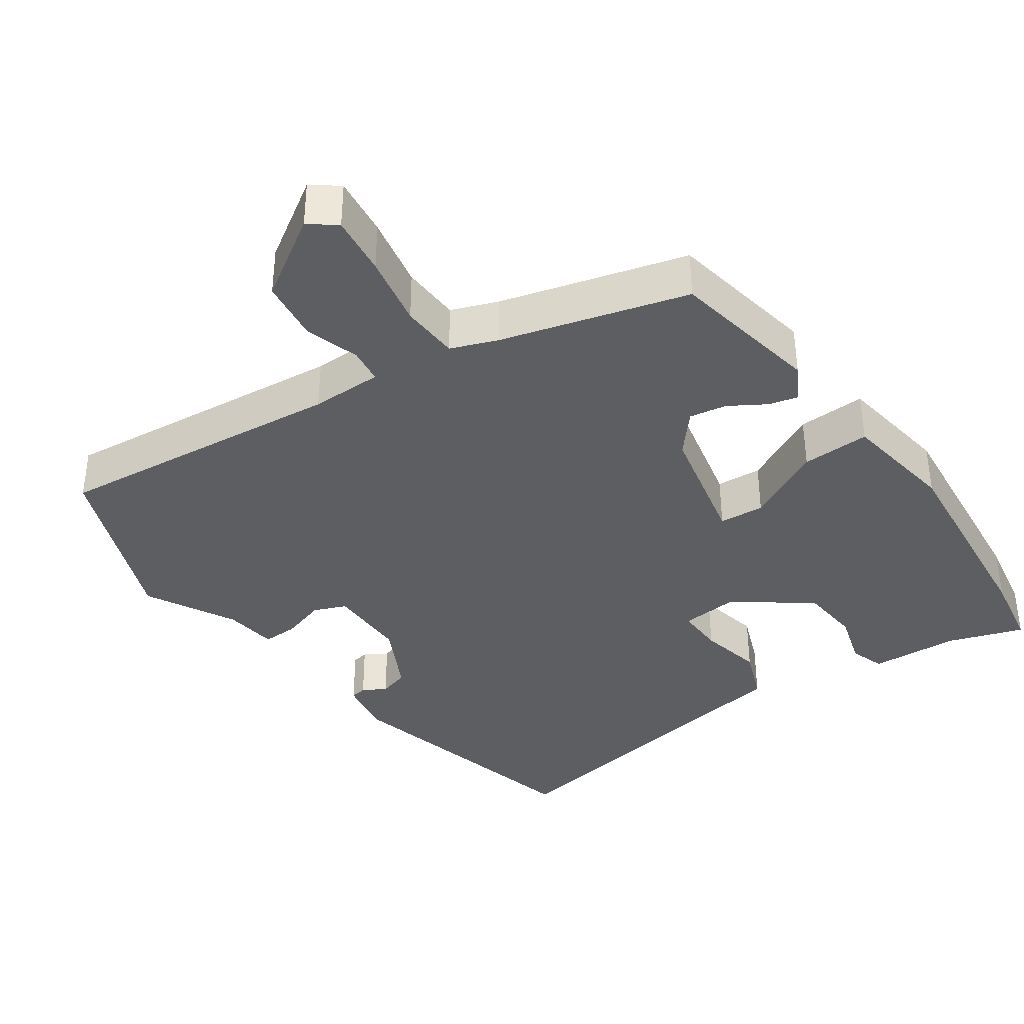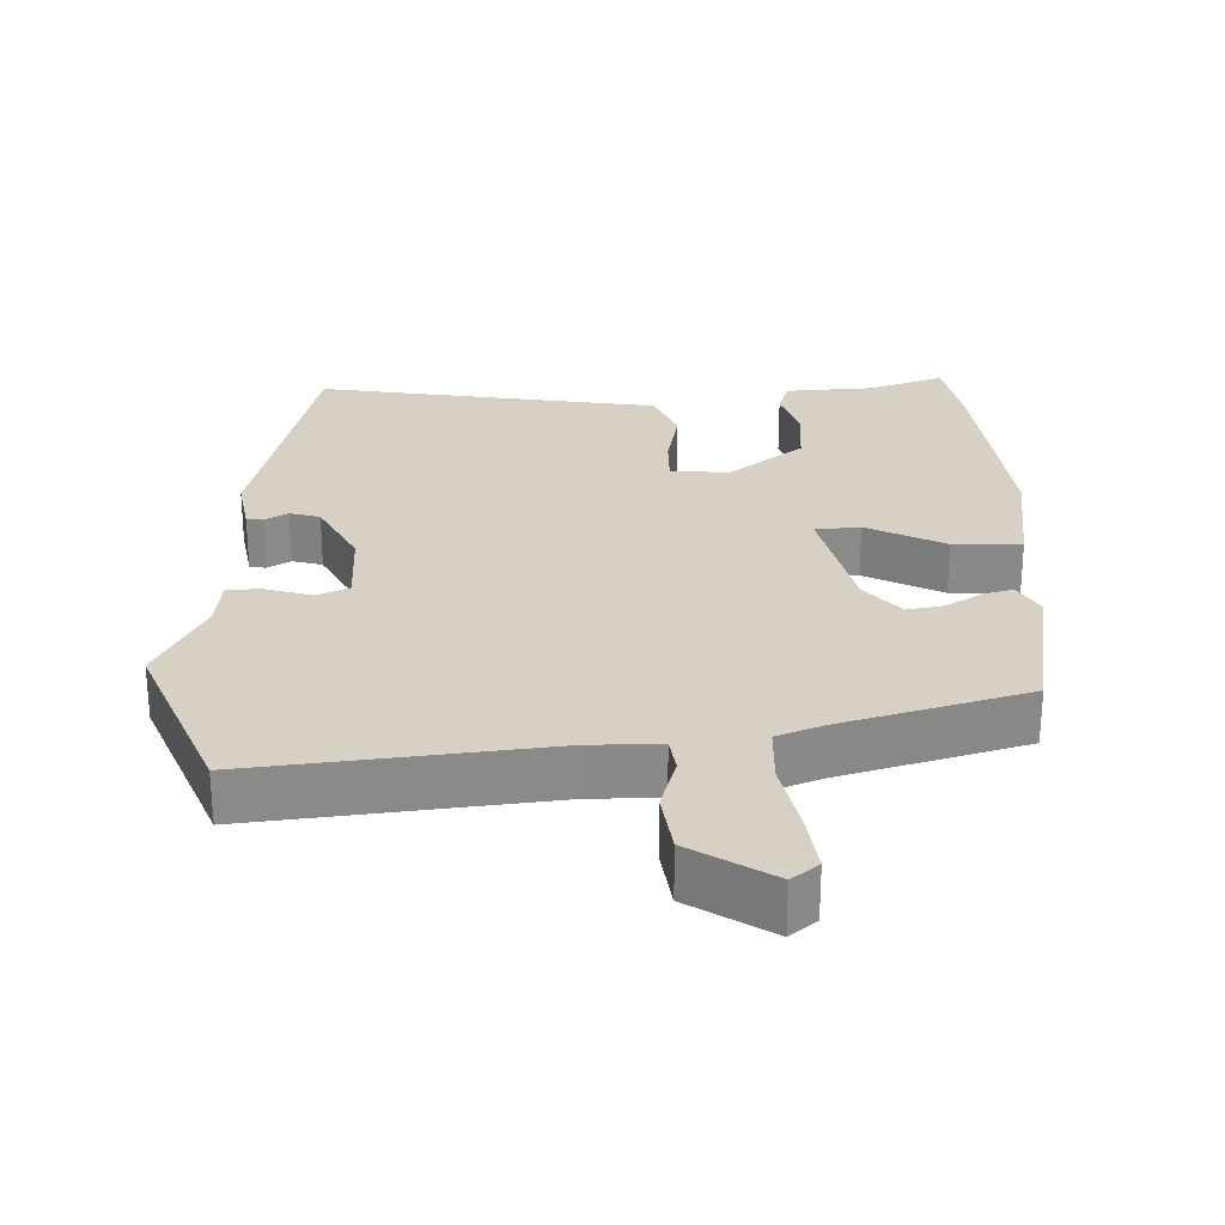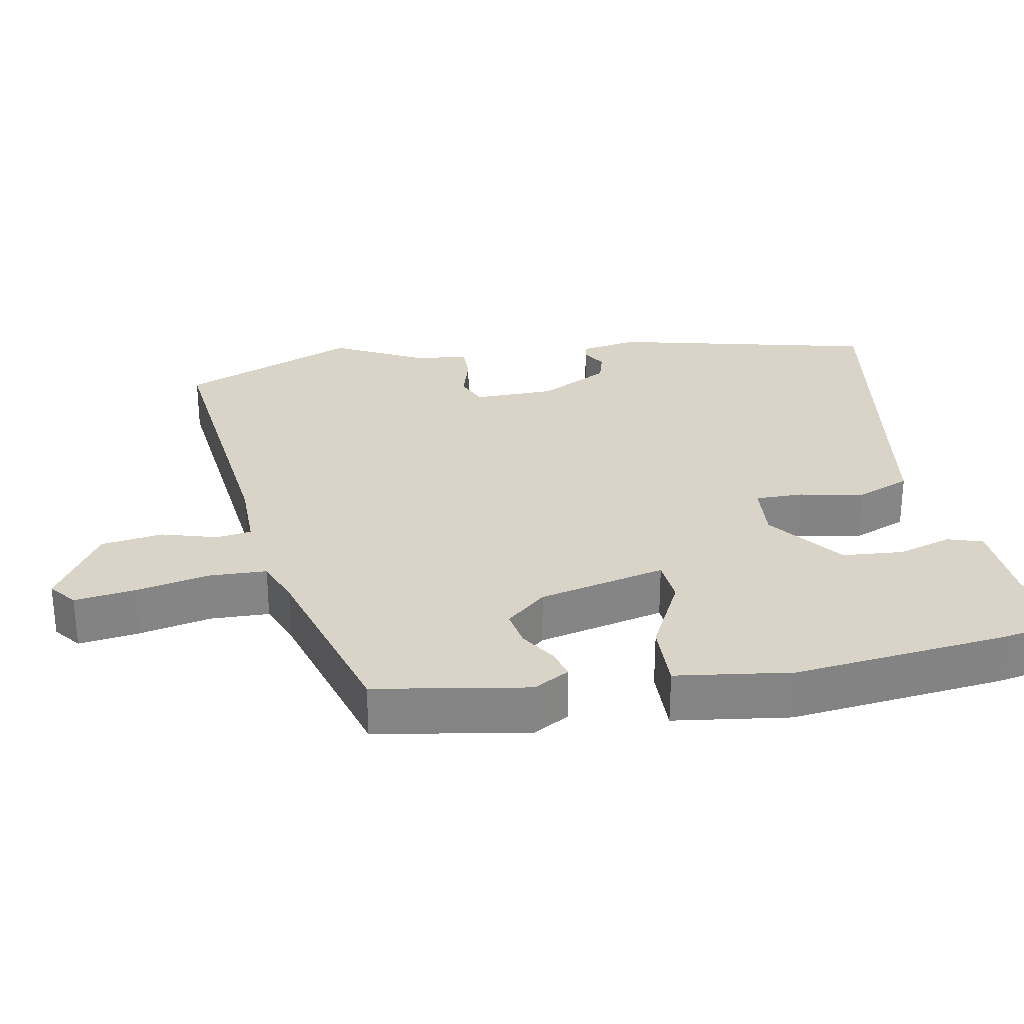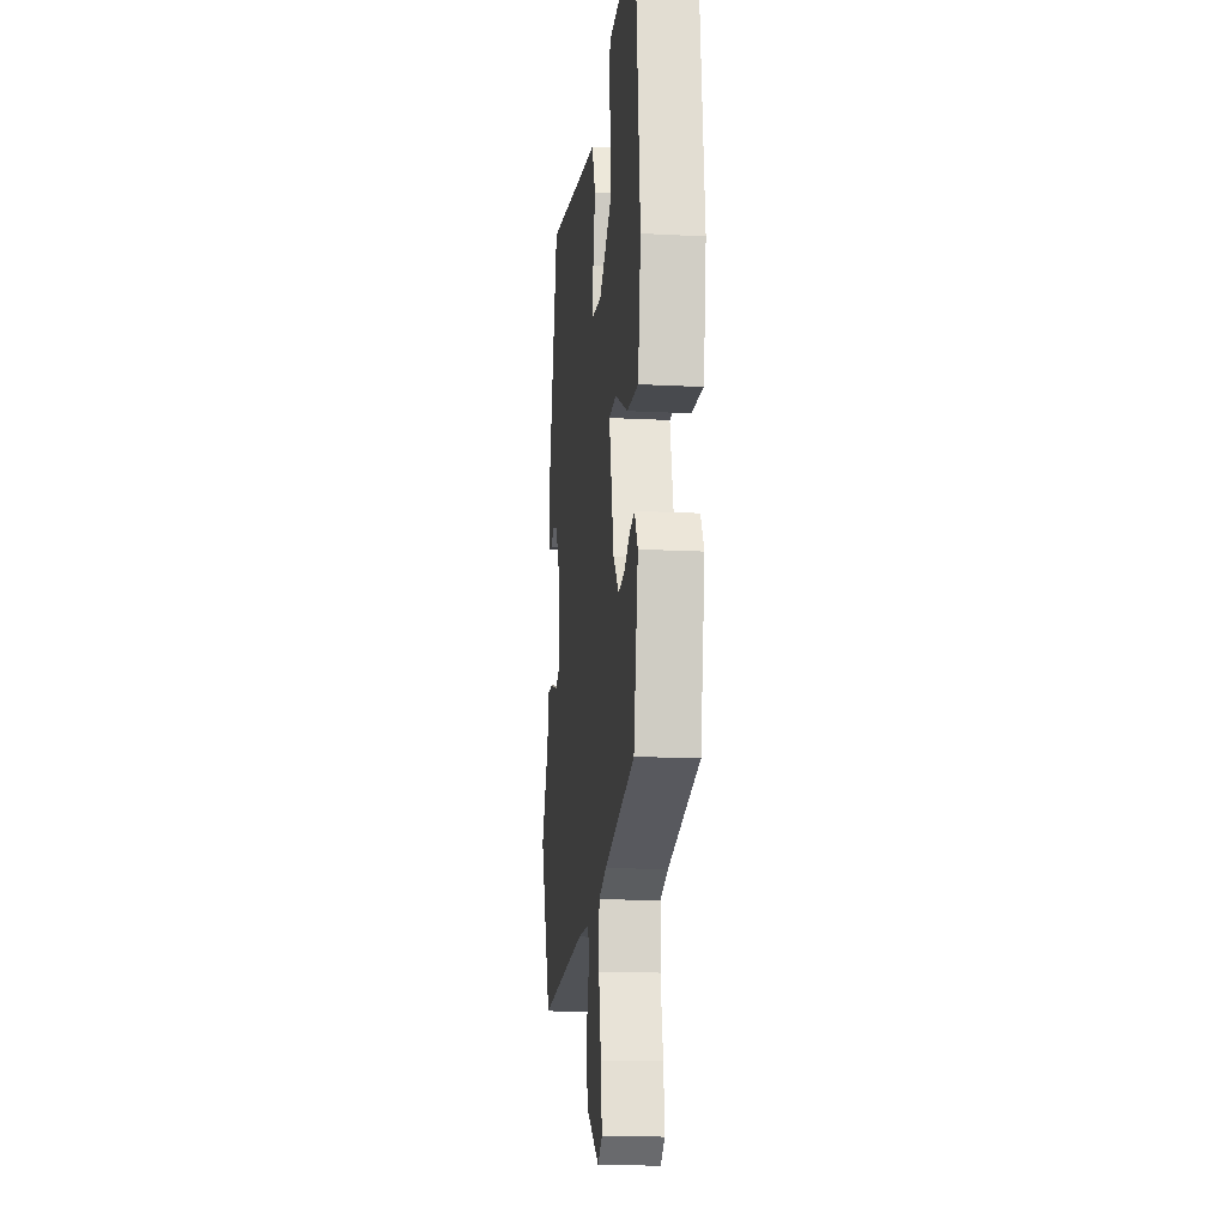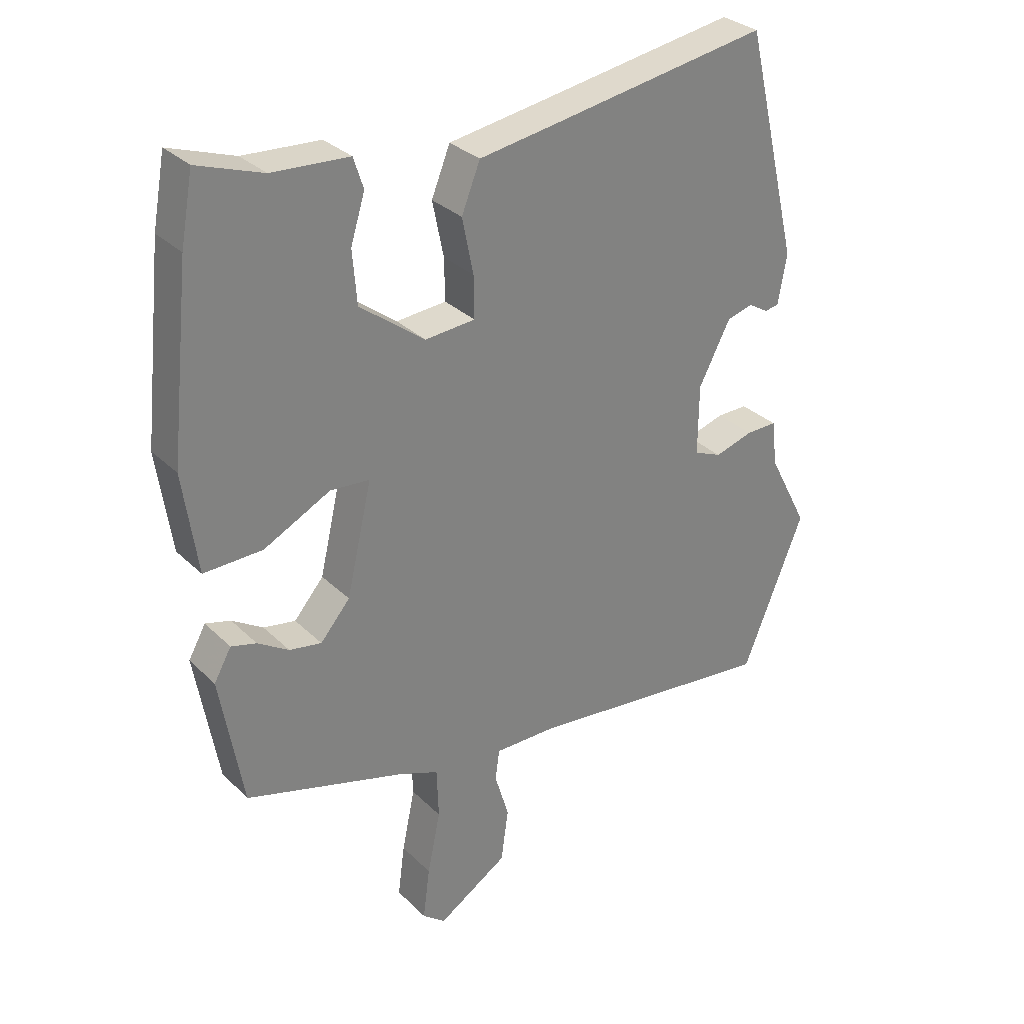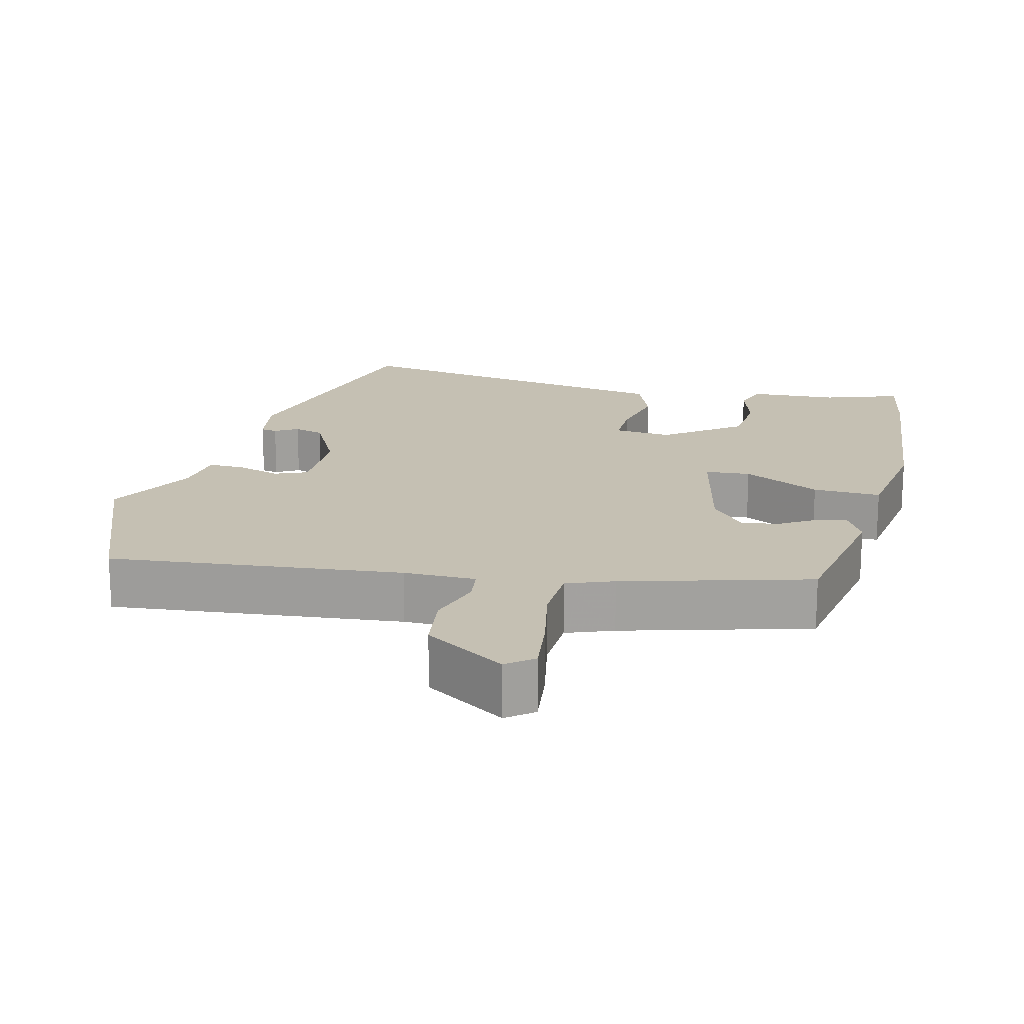
<metadata>
{"format":"obj","ext":"obj","renderer":"f3d","projection":"perspective","resolution":1024,"background":"white","views":[{"elev":-37.4,"azim":-144.6,"up":"+Y"},{"elev":27.0,"azim":178.2,"up":"+Y"},{"elev":28.8,"azim":-100.8,"up":"+Y"},{"elev":-14.8,"azim":-96.6,"up":"+Z"},{"elev":30.6,"azim":-36.2,"up":"+Z"},{"elev":18.1,"azim":-165.8,"up":"+Y"}]}
</metadata>
<code>
v -0.515 0.07 0.417
v -0.495 0.07 0.526
v -0.39 0.07 0.49
v -0.266 0.07 0.483
v -0.25 0.07 0.434
v -0.273 0.07 0.359
v -0.266 0.07 0.274
v -0.161 0.07 0.195
v -0.08 0.07 0.202
v -0.081 0.07 0.269
v -0.099 0.07 0.358
v -0.069 0.07 0.433
v 0.073 0.07 0.456
v 0.409 0.07 0.512
v 0.497 0.07 0.146
v 0.483 0.07 0.066
v 0.46 0.07 0.062
v 0.428 0.07 0.081
v 0.386 0.07 0.069
v 0.335 0.07 -0.029
v 0.334 0.07 -0.142
v 0.379 0.07 -0.161
v 0.441 0.07 -0.142
v 0.491 0.07 -0.141
v 0.5 0.07 -0.215
v 0.565 0.07 -0.34
v 0.465 0.07 -0.587
v 0.059 0.07 -0.544
v -0.041 0.07 -0.544
v -0.048 0.07 -0.593
v -0.025 0.07 -0.67
v -0.037 0.07 -0.756
v -0.15 0.07 -0.828
v -0.187 0.07 -0.799
v -0.176 0.07 -0.715
v -0.155 0.07 -0.614
v -0.158 0.07 -0.532
v -0.223 0.07 -0.507
v -0.481 0.07 -0.434
v -0.518 0.07 -0.222
v -0.49 0.07 -0.172
v -0.449 0.07 -0.183
v -0.399 0.07 -0.214
v -0.347 0.07 -0.223
v -0.299 0.07 -0.167
v -0.258 0.07 0.01
v -0.321 0.07 0.015
v -0.429 0.07 -0.04
v -0.524 0.07 -0.043
v -0.547 0.07 0.118
v -0.515 0 0.417
v -0.495 0 0.526
v -0.39 0 0.49
v -0.266 0 0.483
v -0.25 0 0.434
v -0.273 0 0.359
v -0.266 0 0.274
v -0.161 0 0.195
v -0.08 0 0.202
v -0.081 0 0.269
v -0.099 0 0.358
v -0.069 0 0.433
v 0.073 0 0.456
v 0.409 0 0.512
v 0.497 0 0.146
v 0.483 0 0.066
v 0.46 0 0.062
v 0.428 0 0.081
v 0.386 0 0.069
v 0.335 0 -0.029
v 0.334 0 -0.142
v 0.379 0 -0.161
v 0.441 0 -0.142
v 0.491 0 -0.141
v 0.5 0 -0.215
v 0.565 0 -0.34
v 0.465 0 -0.587
v 0.059 0 -0.544
v -0.041 0 -0.544
v -0.048 0 -0.593
v -0.025 0 -0.67
v -0.037 0 -0.756
v -0.15 0 -0.828
v -0.187 0 -0.799
v -0.176 0 -0.715
v -0.155 0 -0.614
v -0.158 0 -0.532
v -0.223 0 -0.507
v -0.481 0 -0.434
v -0.518 0 -0.222
v -0.49 0 -0.172
v -0.449 0 -0.183
v -0.399 0 -0.214
v -0.347 0 -0.223
v -0.299 0 -0.167
v -0.258 0 0.01
v -0.321 0 0.015
v -0.429 0 -0.04
v -0.524 0 -0.043
v -0.547 0 0.118
f 47 48 49 50
f 46 47 50 1
f 40 41 42 43
f 38 39 40 43
f 37 38 43 44
f 33 34 35 36
f 31 32 33 36
f 30 31 36 37
f 29 30 37 44
f 25 26 27 28
f 22 23 24 25
f 21 22 25 28
f 20 21 28 29
f 15 16 17 18
f 13 14 15 18
f 13 18 19
f 10 11 12 13
f 9 10 13 19
f 8 9 19 20
f 3 4 5 6
f 3 6 7
f 46 1 2 3
f 46 3 7
f 20 29 44 45
f 8 20 45 46
f 7 8 46
f 100 99 98 97
f 51 100 97 96
f 93 92 91 90
f 93 90 89 88
f 94 93 88 87
f 86 85 84 83
f 86 83 82 81
f 87 86 81 80
f 94 87 80 79
f 78 77 76 75
f 75 74 73 72
f 78 75 72 71
f 79 78 71 70
f 68 67 66 65
f 68 65 64 63
f 69 68 63
f 63 62 61 60
f 69 63 60 59
f 70 69 59 58
f 56 55 54 53
f 57 56 53
f 53 52 51 96
f 57 53 96
f 95 94 79 70
f 96 95 70 58
f 96 58 57
f 1 51 52 2
f 2 52 53 3
f 3 53 54 4
f 4 54 55 5
f 5 55 56 6
f 6 56 57 7
f 7 57 58 8
f 8 58 59 9
f 9 59 60 10
f 10 60 61 11
f 11 61 62 12
f 12 62 63 13
f 13 63 64 14
f 14 64 65 15
f 15 65 66 16
f 16 66 67 17
f 17 67 68 18
f 18 68 69 19
f 19 69 70 20
f 20 70 71 21
f 21 71 72 22
f 22 72 73 23
f 23 73 74 24
f 24 74 75 25
f 25 75 76 26
f 26 76 77 27
f 27 77 78 28
f 28 78 79 29
f 29 79 80 30
f 30 80 81 31
f 31 81 82 32
f 32 82 83 33
f 33 83 84 34
f 34 84 85 35
f 35 85 86 36
f 36 86 87 37
f 37 87 88 38
f 38 88 89 39
f 39 89 90 40
f 40 90 91 41
f 41 91 92 42
f 42 92 93 43
f 43 93 94 44
f 44 94 95 45
f 45 95 96 46
f 46 96 97 47
f 47 97 98 48
f 48 98 99 49
f 49 99 100 50
f 50 100 51 1

</code>
